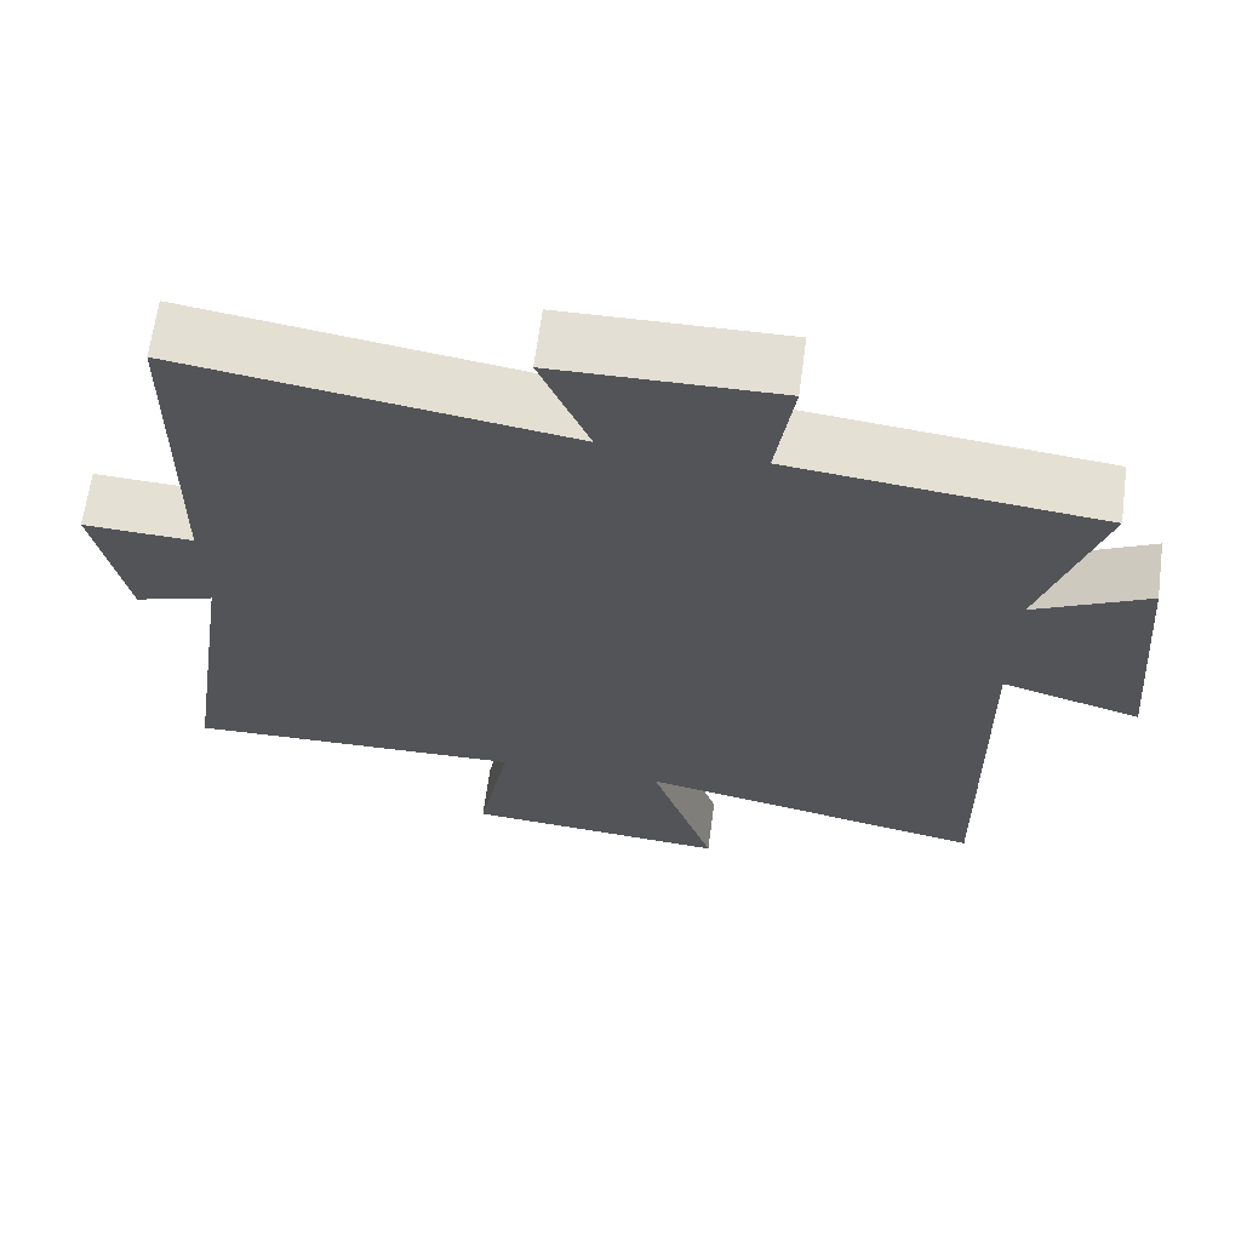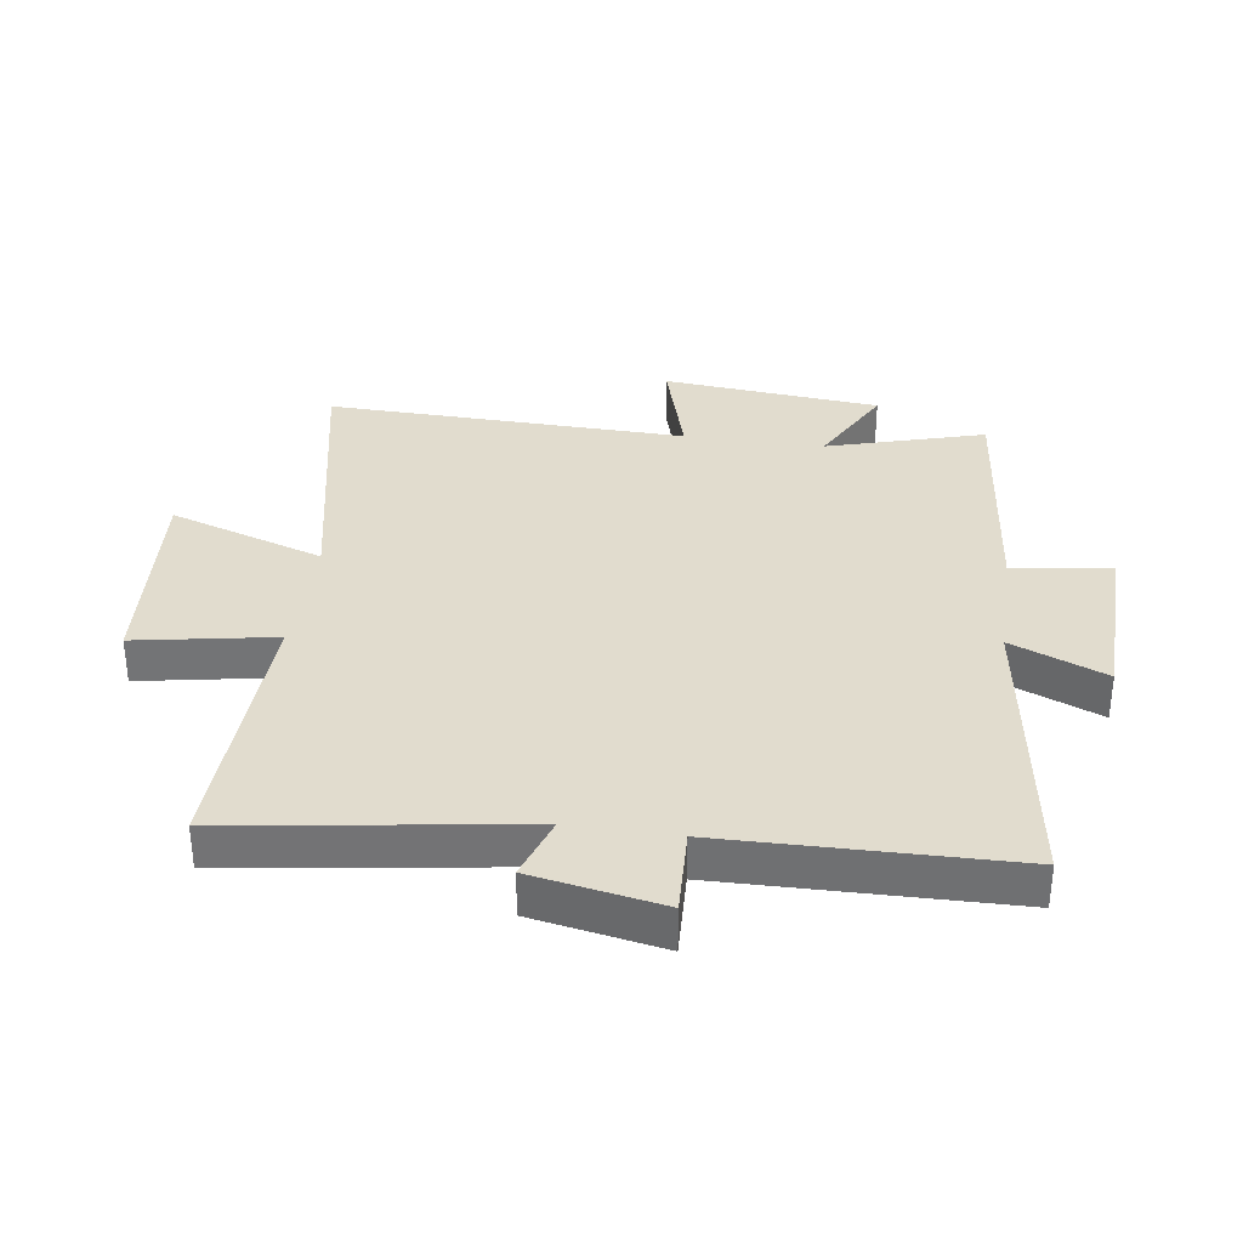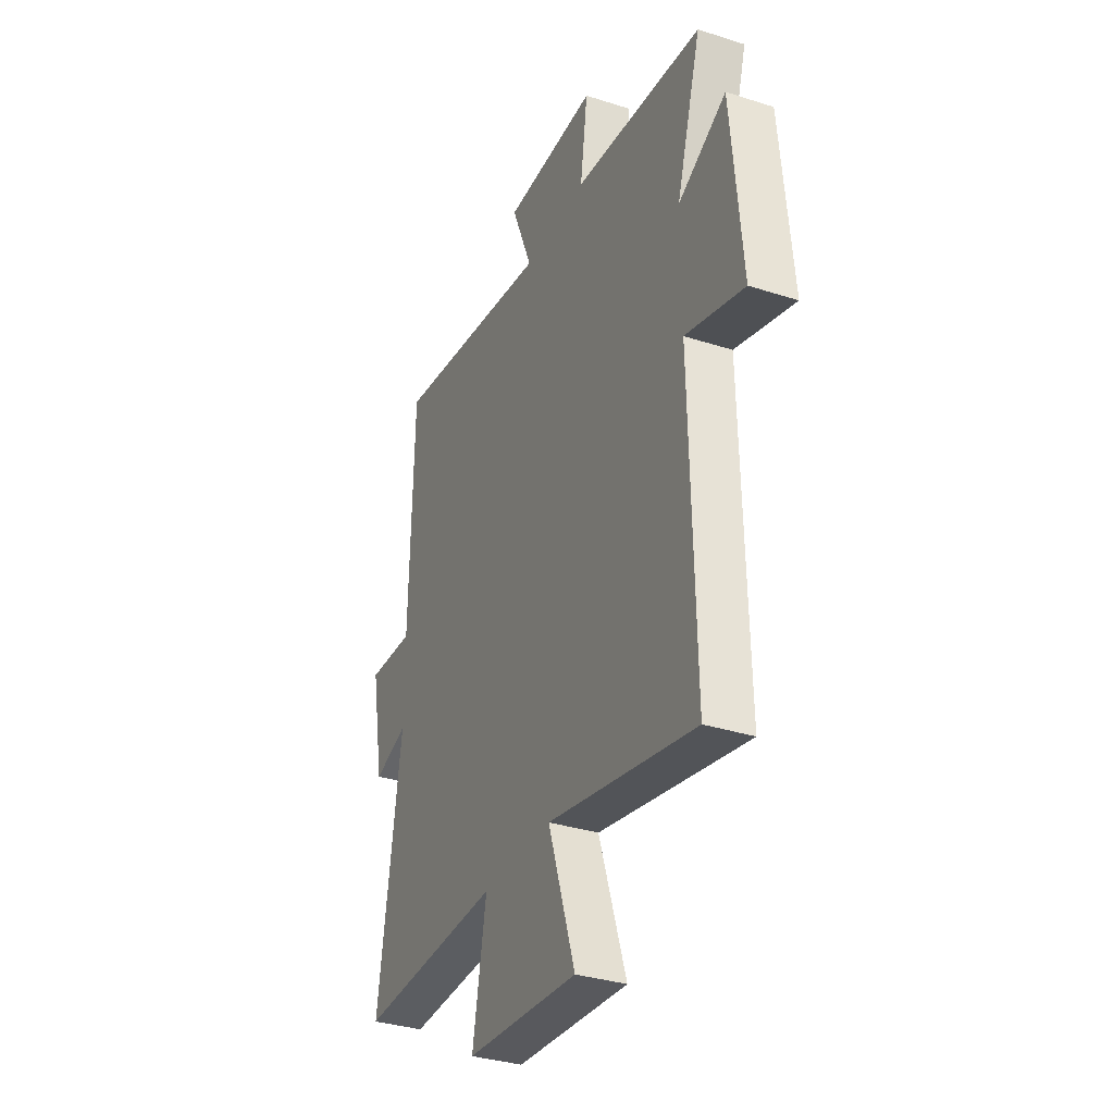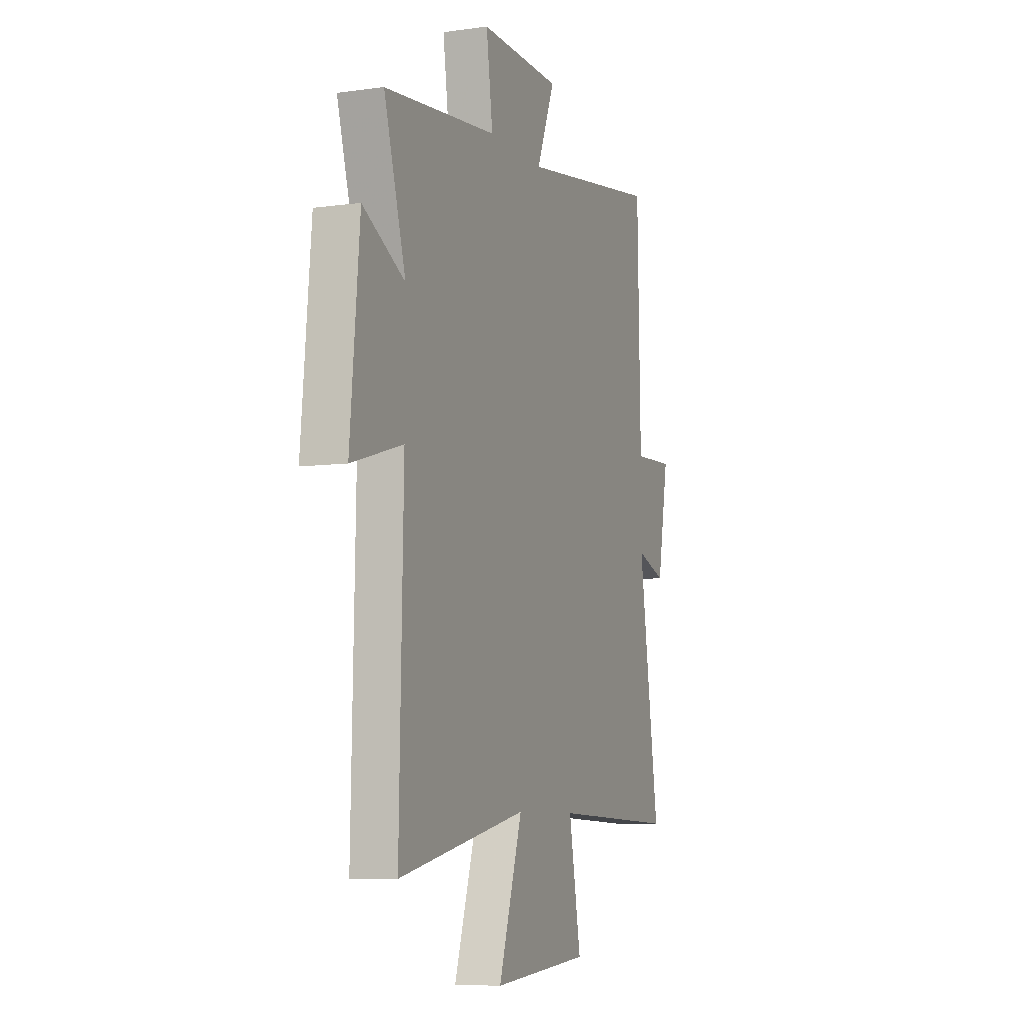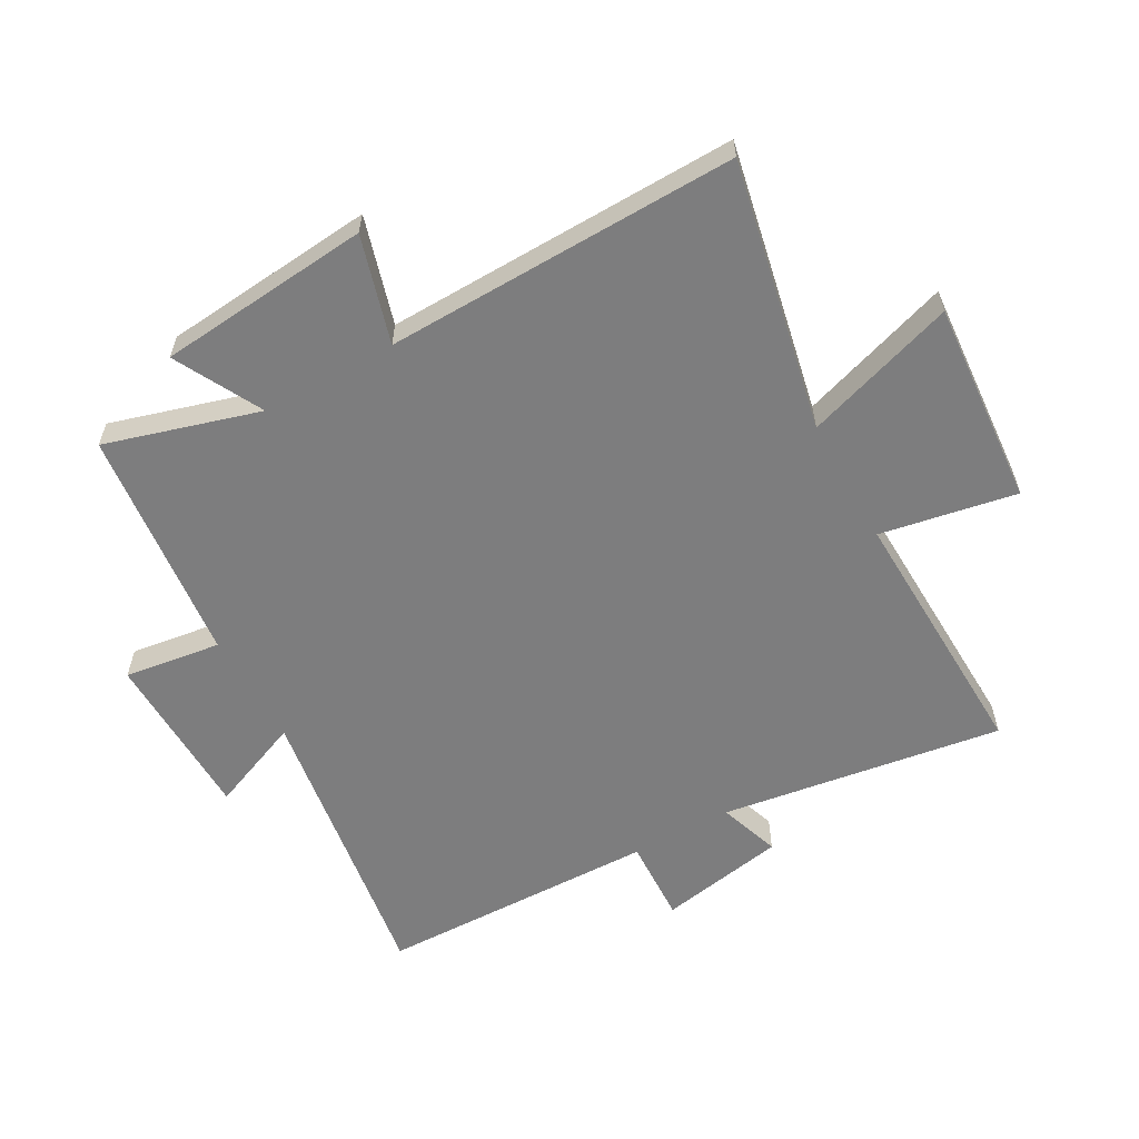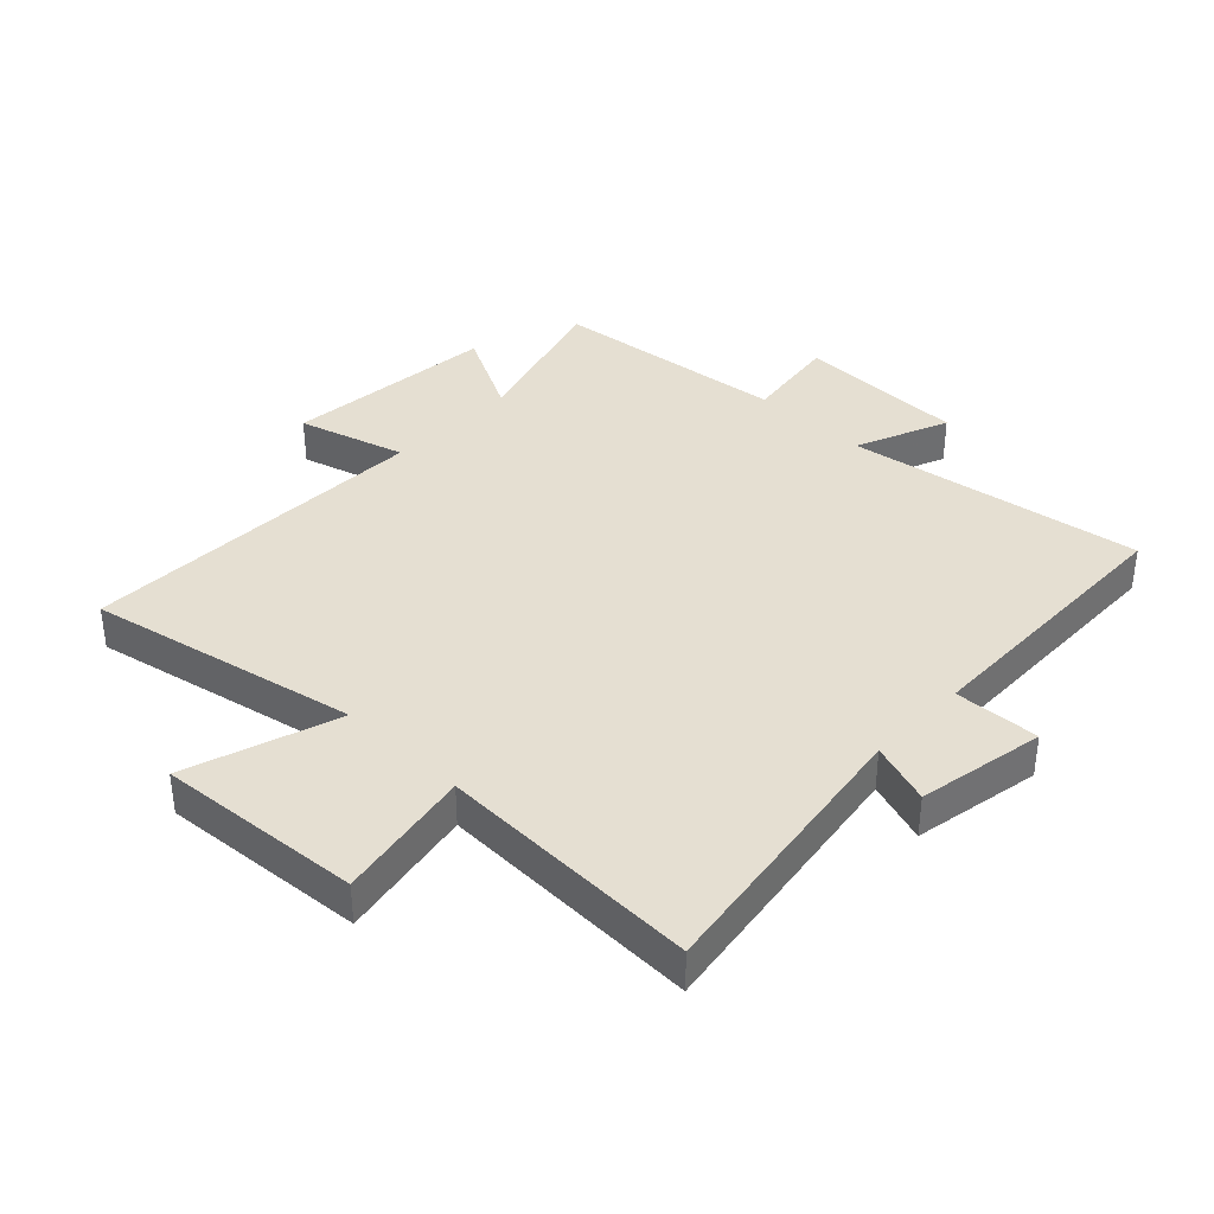
<metadata>
{"format":"obj","ext":"obj","renderer":"f3d","projection":"perspective","resolution":1024,"background":"white","views":[{"elev":65.9,"azim":7.7,"up":"+Z"},{"elev":34.1,"azim":-81.7,"up":"+Y"},{"elev":-34.0,"azim":66.5,"up":"+Z"},{"elev":-7.6,"azim":111.5,"up":"+Z"},{"elev":-59.1,"azim":119.2,"up":"+Y"},{"elev":37.4,"azim":-136.1,"up":"+Y"}]}
</metadata>
<code>
v 0.513 0.07 -0.591
v 0.072 0.07 -0.5
v 0.153 0.07 -0.748
v -0.181 0.07 -0.722
v -0.14 0.07 -0.5
v -0.569 0.07 -0.514
v -0.5 0.07 -0.053
v -0.601 0.07 -0.087
v -0.639 0.07 0.121
v -0.5 0.07 0.115
v -0.49 0.07 0.573
v -0.007 0.07 0.5
v -0.069 0.07 0.652
v 0.209 0.07 0.658
v 0.187 0.07 0.5
v 0.574 0.07 0.458
v 0.5 0.07 0.207
v 0.643 0.07 0.282
v 0.675 0.07 -0.066
v 0.5 0.07 -0.015
v 0.513 0 -0.591
v 0.072 0 -0.5
v 0.153 0 -0.748
v -0.181 0 -0.722
v -0.14 0 -0.5
v -0.569 0 -0.514
v -0.5 0 -0.053
v -0.601 0 -0.087
v -0.639 0 0.121
v -0.5 0 0.115
v -0.49 0 0.573
v -0.007 0 0.5
v -0.069 0 0.652
v 0.209 0 0.658
v 0.187 0 0.5
v 0.574 0 0.458
v 0.5 0 0.207
v 0.643 0 0.282
v 0.675 0 -0.066
v 0.5 0 -0.015
f 17 18 19 20
f 15 16 17
f 15 17 20
f 12 13 14 15
f 12 15 20 1
f 10 11 12 1
f 7 8 9 10
f 5 6 7
f 5 7 10
f 2 3 4 5
f 2 5 10
f 1 2 10
f 40 39 38 37
f 37 36 35
f 40 37 35
f 35 34 33 32
f 21 40 35 32
f 21 32 31 30
f 30 29 28 27
f 27 26 25
f 30 27 25
f 25 24 23 22
f 30 25 22
f 30 22 21
f 1 21 22 2
f 2 22 23 3
f 3 23 24 4
f 4 24 25 5
f 5 25 26 6
f 6 26 27 7
f 7 27 28 8
f 8 28 29 9
f 9 29 30 10
f 10 30 31 11
f 11 31 32 12
f 12 32 33 13
f 13 33 34 14
f 14 34 35 15
f 15 35 36 16
f 16 36 37 17
f 17 37 38 18
f 18 38 39 19
f 19 39 40 20
f 20 40 21 1

</code>
